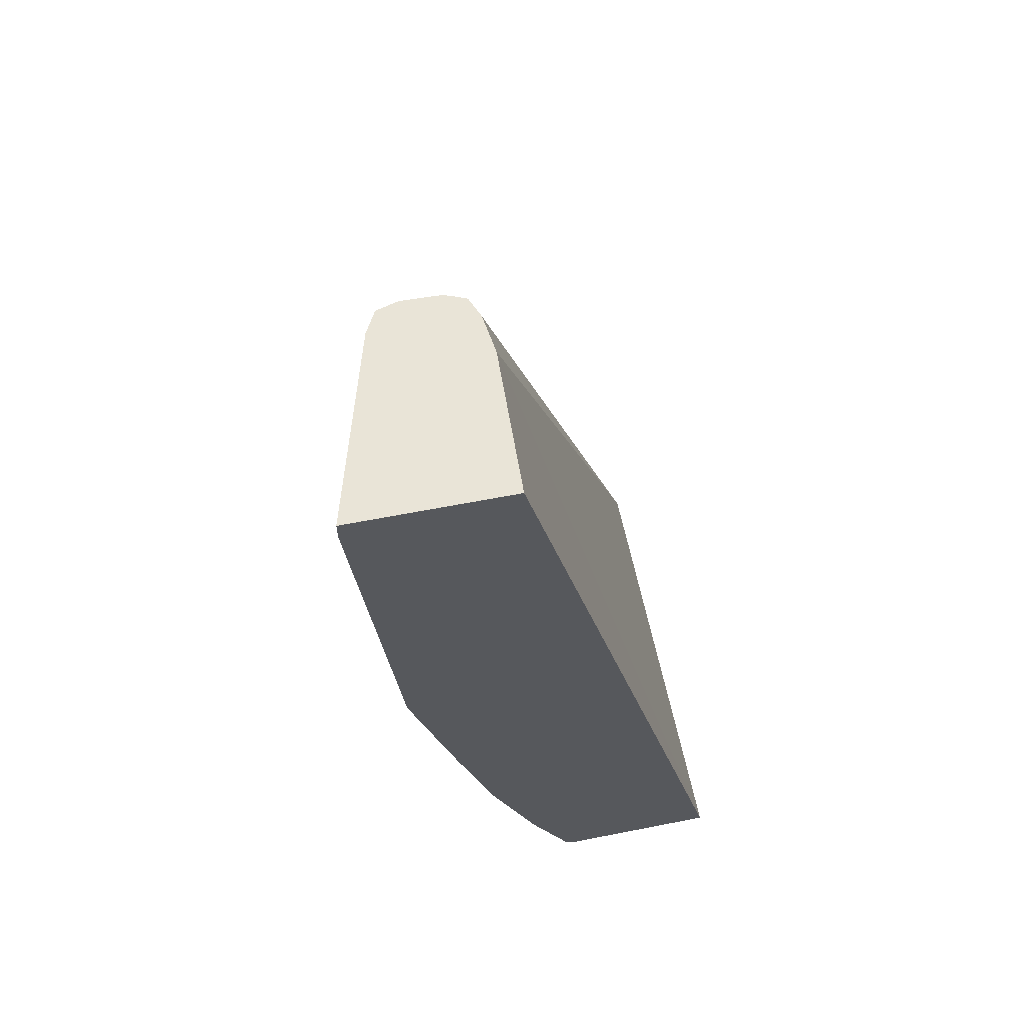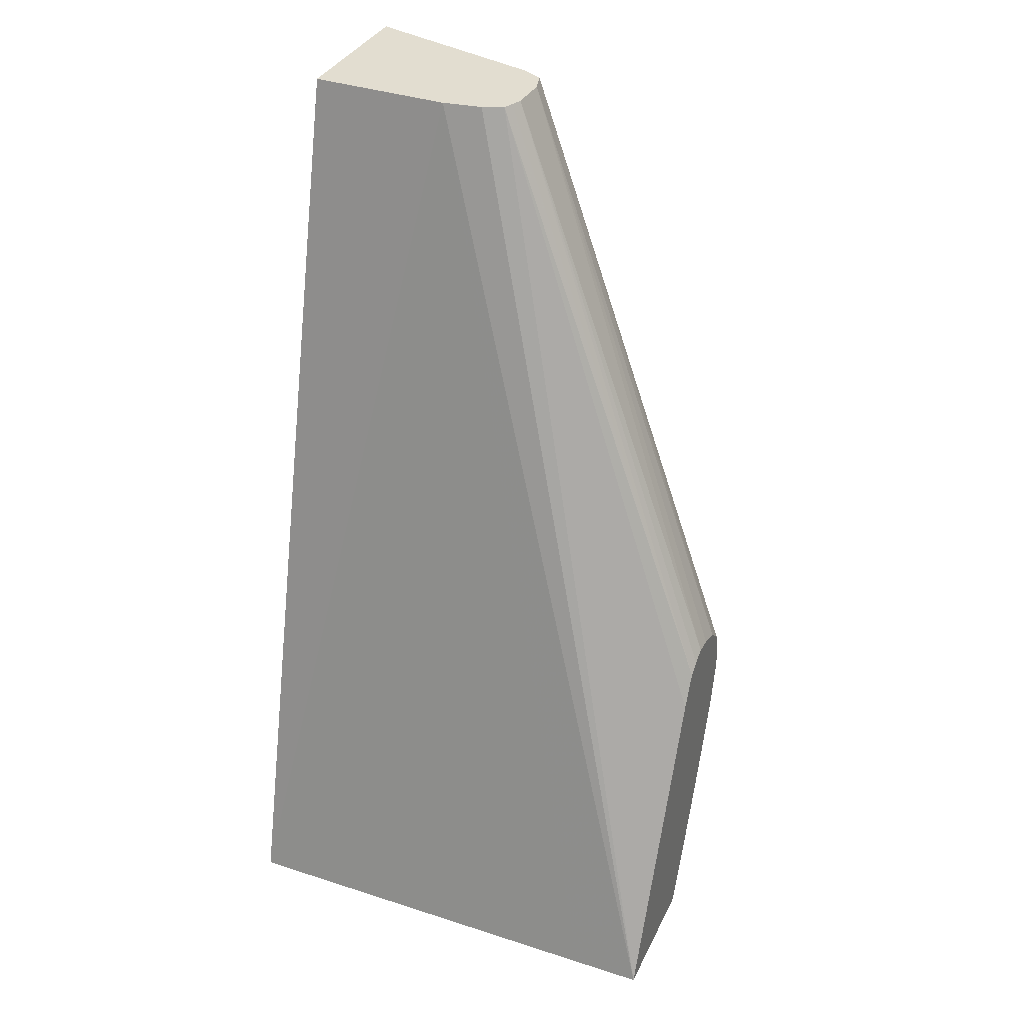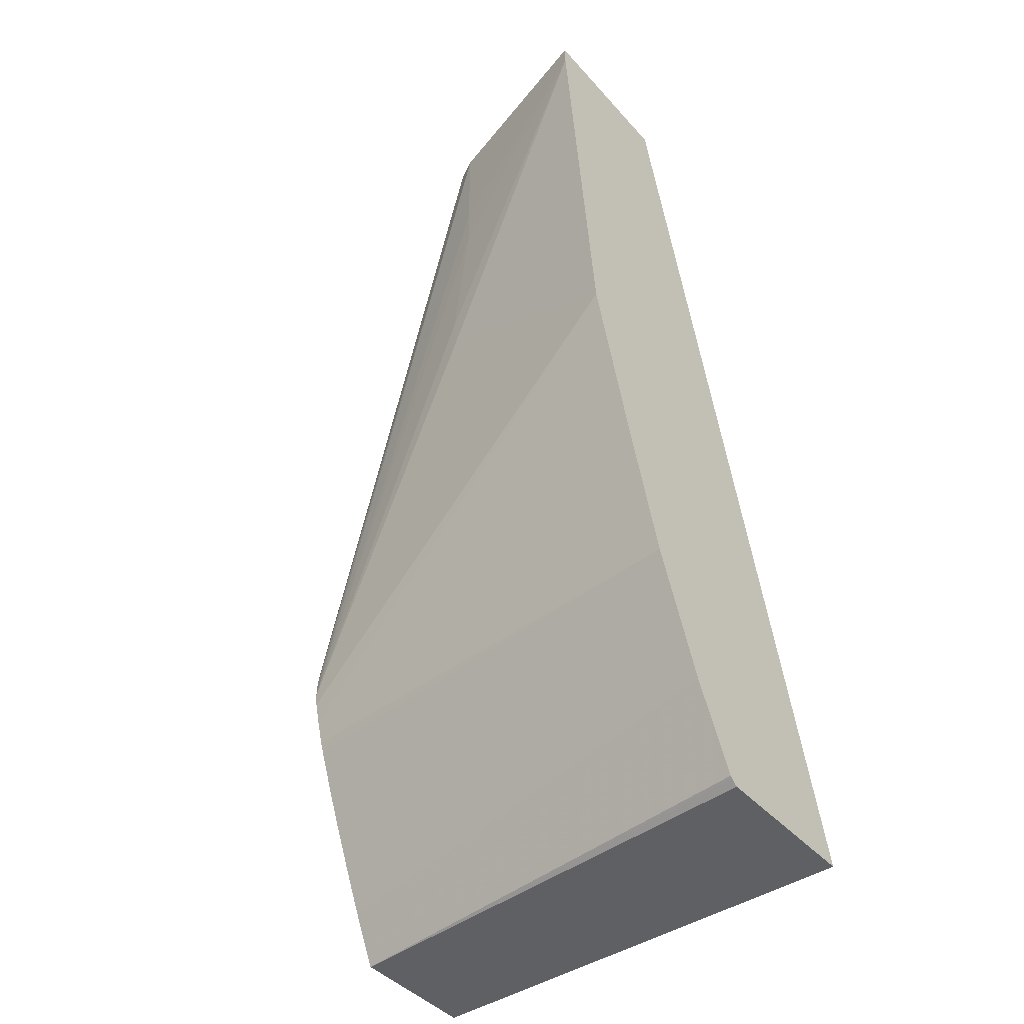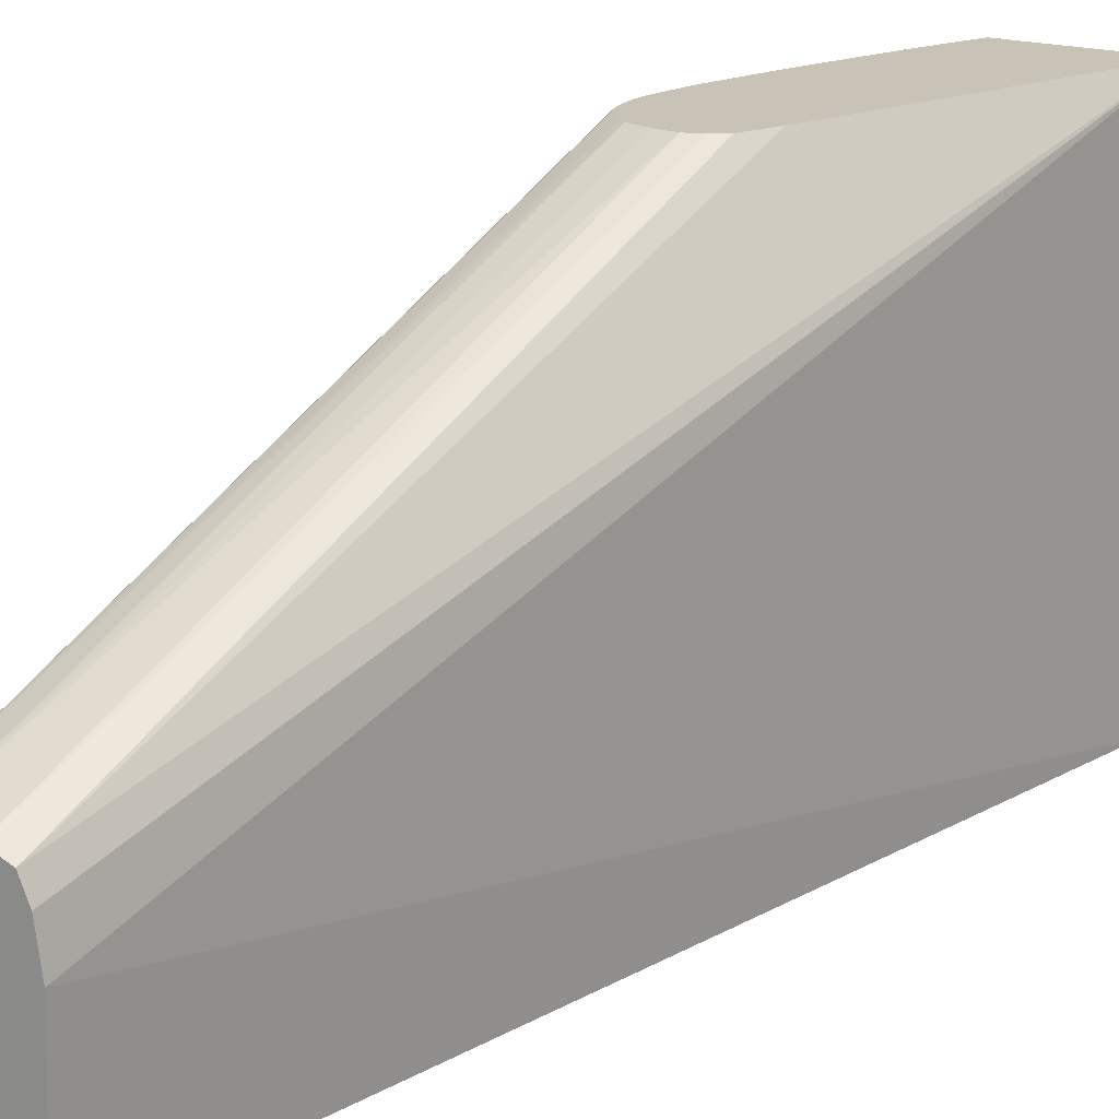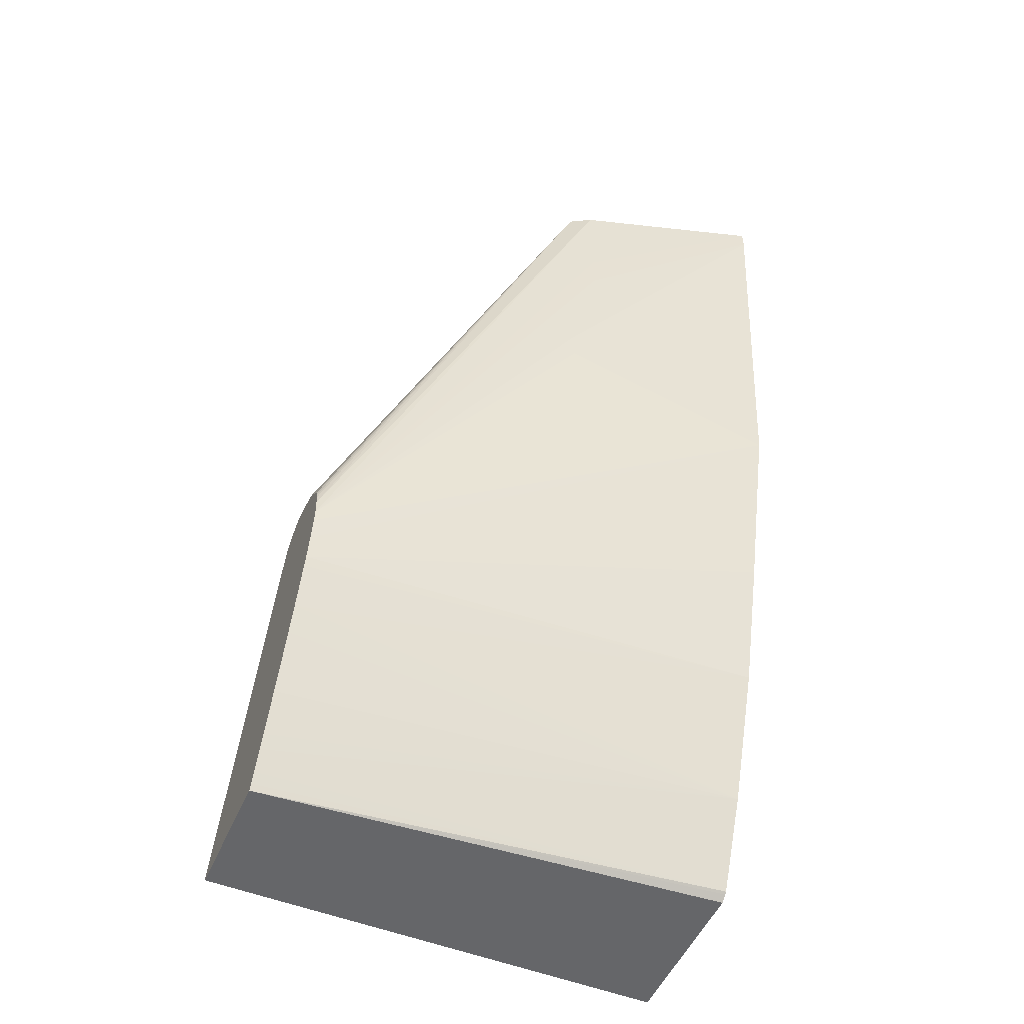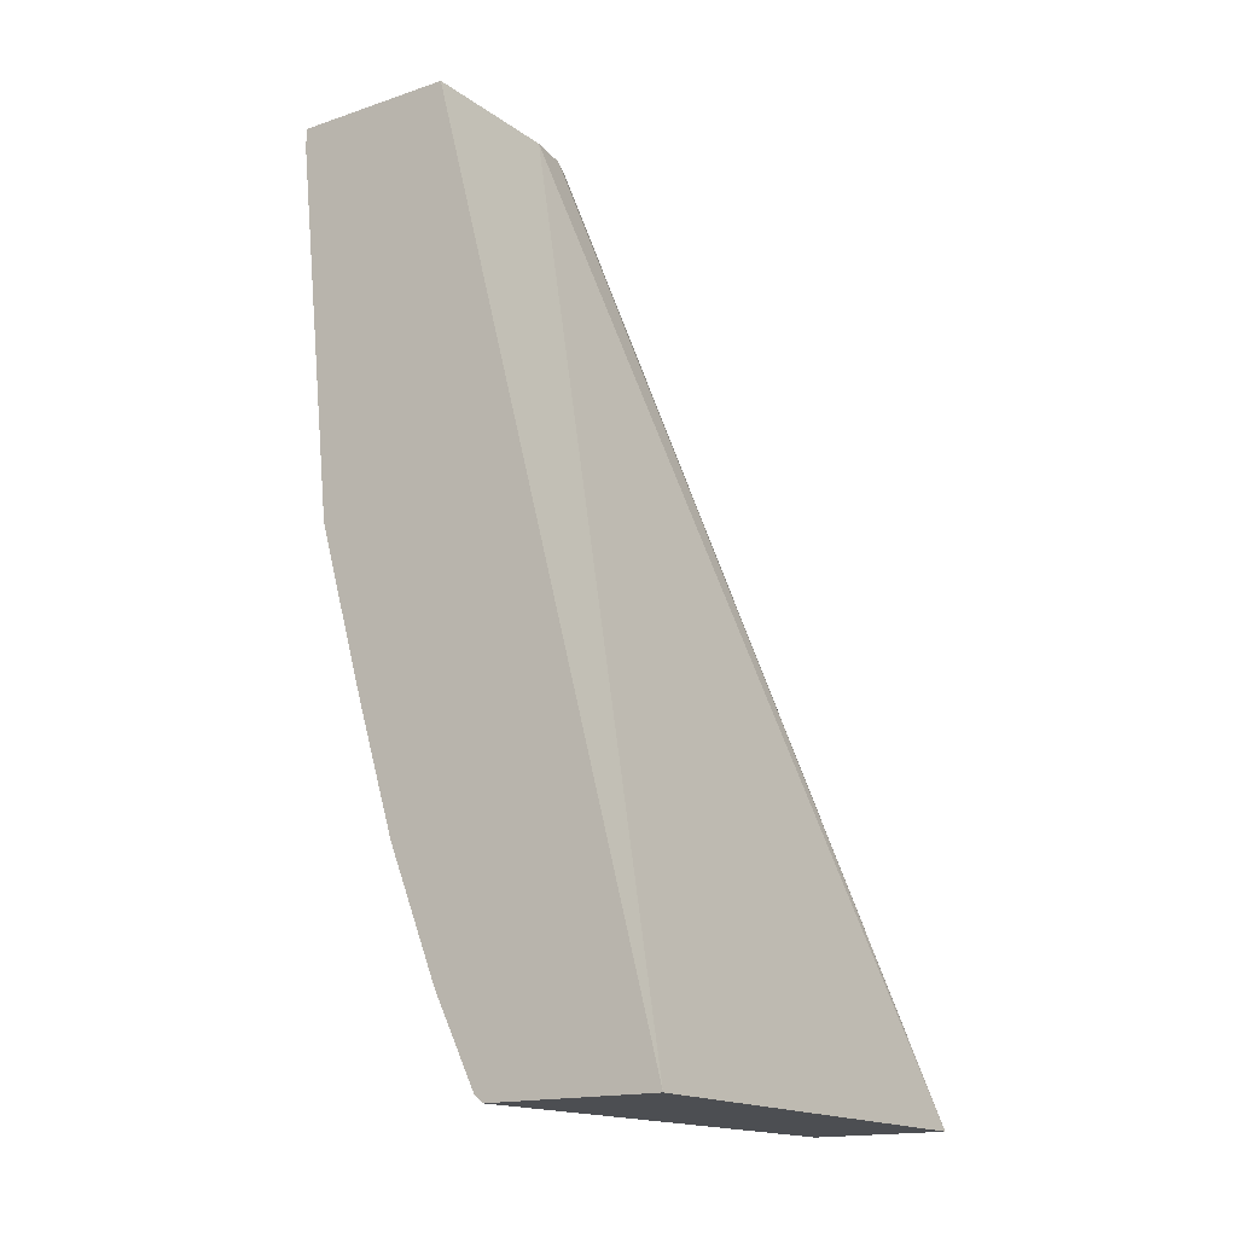
<metadata>
{"format":"obj","ext":"obj","renderer":"f3d","projection":"perspective","resolution":1024,"background":"white","views":[{"elev":60.8,"azim":168.6,"up":"+Y"},{"elev":35.1,"azim":-66.8,"up":"+Y"},{"elev":-43.5,"azim":128.3,"up":"+Y"},{"elev":19.4,"azim":-150.4,"up":"+Z"},{"elev":-51.9,"azim":66.7,"up":"+Y"},{"elev":-16.7,"azim":-146.1,"up":"+Y"}]}
</metadata>
<code>
v 0.05567 -0.01713 0.001481
v 0.0552 -0.01733 0.001481
v 0.05622 -0.0172 0.001481
v 0.05951 -2.348e-05 -0.006172
v 0.05887 -2.348e-05 -0.006185
v 0.05829 -2.348e-05 -0.006206
v 0.05482 -0.01756 0.001481
v 0.05693 -0.0174 0.001481
v 0.05984 -2.348e-05 -0.006265
v 0.05796 -2.348e-05 -0.006333
v 0.05765 -2.348e-05 -0.006461
v 0.0543 -0.01856 0.001481
v 0.05712 -0.01756 0.001481
v 0.06019 -2.348e-05 -0.006363
v 0.05739 -2.348e-05 -0.007101
v 0.0503 -0.0277 0.001481
v 0.05736 -0.0178 0.001481
v 0.06056 -2.348e-05 -0.007037
v 0.05754 -0.01799 0.001481
v 0.05761 -0.01818 0.001481
v 0.05766 -0.01835 0.001481
v 0.0577 -0.01864 0.001481
v 0.05722 -2.348e-05 -0.008318
v 0.05029 -0.0277 -0.0006408
v 0.05435 -0.0277 0.001481
v 0.06056 -0.003201 -0.007037
v 0.06094 -0.0006411 -0.008318
v 0.06223 -2.348e-05 -0.01271
v 0.05771 -0.01913 0.001481
v 0.05737 -2.348e-05 -0.01271
v 0.05029 -0.0277 -0.01271
v 0.05553 -0.02754 -0.01271
v 0.0556 -0.02748 -0.01271
v 0.05444 -0.02751 0.001481
v 0.05533 -0.0277 -0.01271
v 0.06055 -0.00448 -0.007037
v 0.06223 -0.0006411 -0.01271
v 0.05767 -0.01949 0.001481
v 0.061 -0.01216 -0.01271
v 0.0602 -0.009242 -0.006283
v 0.06023 -0.008318 -0.006227
v 0.05686 -0.0249 -0.01271
v 0.05459 -0.0272 0.001481
v 0.05751 -0.02013 0.001481
v 0.0599 -0.01602 -0.01271
v 0.05837 -0.02108 -0.01271
v 0.05672 -0.02239 0.001481
v 0.05638 -0.02321 0.001481
v 0.05629 -0.02343 0.001481
v 0.05611 -0.02385 0.001481
v 0.05564 -0.02495 0.001481
v 0.05534 -0.0256 0.001481
v 0.05519 -0.02594 0.001481
v 0.05509 -0.02616 0.001481
v 0.05489 -0.02658 0.001481
v 0.05731 -0.02082 0.001481
v 0.05954 -0.01727 -0.01271
v 0.05721 -0.02112 0.001481
v 0.05688 -0.02195 0.001481
f 25 35 32
f 28 33 32
f 28 46 42
f 28 57 46
f 28 39 45
f 28 37 39
f 26 29 36
f 26 28 27
f 26 37 28
f 26 36 37
f 28 42 33
f 28 45 57
f 18 22 29
f 25 32 33
f 23 31 24
f 23 30 31
f 18 29 26
f 18 27 28
f 18 26 27
f 16 23 24
f 16 35 25
f 16 31 35
f 16 24 31
f 28 32 35
f 15 23 16
f 25 33 34
f 28 35 31
f 42 49 50
f 29 38 39
f 14 22 18
f 46 59 47
f 46 58 59
f 46 56 58
f 46 57 56
f 44 57 45
f 44 56 57
f 42 55 43
f 42 54 55
f 42 53 54
f 42 52 53
f 42 51 52
f 28 31 30
f 42 50 51
f 42 47 48
f 42 46 47
f 39 44 45
f 38 44 39
f 37 40 39
f 37 41 40
f 36 41 37
f 33 43 34
f 33 42 43
f 29 41 36
f 29 40 41
f 29 39 40
f 42 48 49
f 14 21 22
f 4 28 30
f 14 19 20
f 1 20 19
f 1 21 20
f 1 22 21
f 1 29 22
f 1 38 29
f 1 44 38
f 1 56 44
f 1 58 56
f 1 59 58
f 1 47 59
f 1 48 47
f 1 49 48
f 1 50 49
f 1 51 50
f 1 52 51
f 1 53 52
f 1 54 53
f 1 55 54
f 1 43 55
f 1 34 43
f 1 25 34
f 1 16 25
f 1 12 16
f 1 2 7
f 14 20 21
f 1 19 17
f 1 17 13
f 1 7 12
f 1 8 3
f 1 13 8
f 13 17 14
f 11 16 12
f 11 15 16
f 8 14 9
f 8 13 14
f 7 11 12
f 7 10 11
f 6 10 7
f 4 8 9
f 4 6 5
f 4 10 6
f 4 11 10
f 14 17 19
f 4 23 15
f 4 15 11
f 1 3 4
f 1 5 6
f 1 6 2
f 2 6 7
f 1 4 5
f 4 9 14
f 4 14 18
f 4 18 28
f 4 30 23
f 3 8 4

</code>
